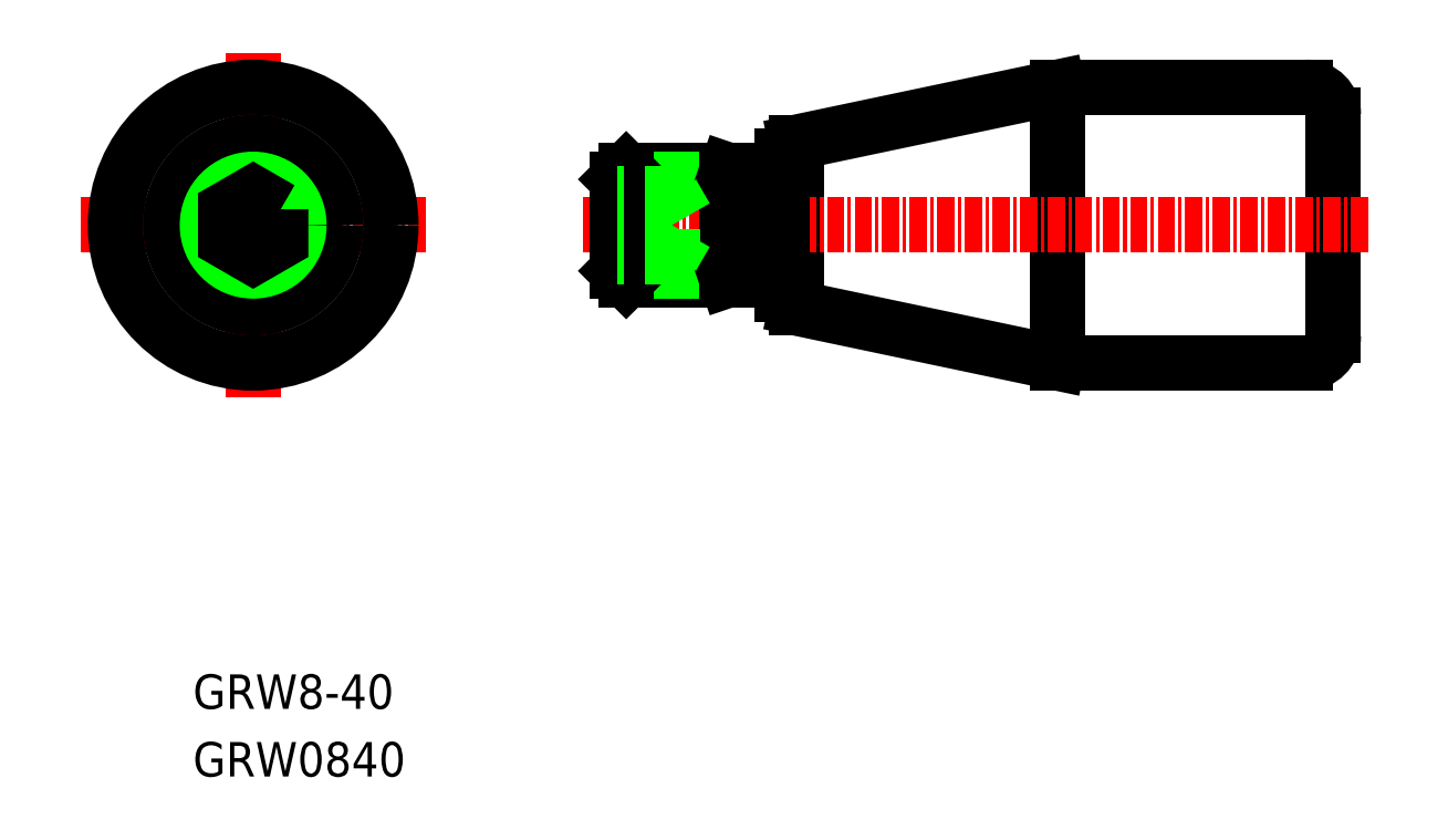
<metadata>
{"format":"dxf","ext":"dxf","renderer":"ezdxf+matplotlib","layout":"modelspace","background":"white","min_lineweight":24,"dpi":150}
</metadata>
<code>
0
SECTION
2
ENTITIES
0
LINE
8
0
10
82.77
20
32
30
0
11
82.77
21
48
31
0
0
LINE
8
0
10
62.77
20
30
30
0
11
62.77
21
50
31
0
0
LINE
8
0
10
43.77
20
46
30
0
11
43.77
21
34
31
0
0
TEXT
8
0
10
-8.29e-08
20
4.908
30
0
40
2.5
1
GRW8-40
0
TEXT
8
0
10
-8.29e-08
20
2.884e-08
30
0
40
2.5
1
GRW0840
0
LINE
8
CENTER
10
85.27
20
40
30
0
11
28.27
21
40
31
0
0
LINE
8
0
10
43.77
20
34
30
0
11
62.77
21
30
31
0
0
LINE
8
0
10
40.77
20
36.68
30
0
11
42.77
21
36.68
31
0
0
LINE
8
0
10
42.77
20
43.32
30
0
11
40.77
21
43.32
31
0
0
LINE
8
0
10
38.77
20
36
30
0
11
31.45
21
36
31
0
0
LINE
8
0
10
38.77
20
44
30
0
11
31.45
21
44
31
0
0
LINE
8
0
10
40.77
20
43.32
30
0
11
30.77
21
43.32
31
0
0
LINE
8
0
10
40.77
20
36.68
30
0
11
30.77
21
36.68
31
0
0
LINE
8
0
10
31.45
20
36
30
0
11
31.45
21
44
31
0
0
LINE
8
0
10
30.77
20
36.68
30
0
11
30.77
21
43.32
31
0
0
LINE
8
0
10
31.45
20
36
30
0
11
30.77
21
36.68
31
0
0
LINE
8
0
10
31.45
20
44
30
0
11
30.77
21
43.32
31
0
0
LINE
8
0
10
40.77
20
43.32
30
0
11
40.77
21
36.68
31
0
0
LINE
8
0
10
38.77
20
44
30
0
11
38.77
21
36
31
0
0
LINE
8
0
10
38.77
20
36
30
0
11
40.77
21
36.68
31
0
0
LINE
8
0
10
40.77
20
43.32
30
0
11
38.77
21
44
31
0
0
LINE
8
0
10
42.77
20
45
30
0
11
42.77
21
35
31
0
0
LINE
8
0
10
42.77
20
35
30
0
11
43.77
21
35
31
0
0
LINE
8
0
10
43.77
20
45
30
0
11
42.77
21
45
31
0
0
LINE
8
0
10
80.77
20
30
30
0
11
62.77
21
30
31
0
0
ARC
8
0
10
80.77
20
32
30
0
40
2
50
270
51
0
0
LINE
8
0
10
62.77
20
50
30
0
11
43.77
21
46
31
0
0
LINE
8
0
10
62.77
20
50
30
0
11
80.77
21
50
31
0
0
ARC
8
0
10
80.77
20
48
30
0
40
2
50
0
51
90
0
LINE
8
CENTER
10
16.87
20
40
30
0
11
-8.129
21
40
31
0
0
LINE
8
CENTER
10
4.371
20
52.5
30
0
11
4.371
21
27.5
31
0
0
CIRCLE
8
0
10
4.371
20
40
30
0
40
10
0
CIRCLE
8
0
10
4.371
20
40
30
0
40
6
0
CIRCLE
8
0
10
4.371
20
40
30
0
40
5
0
CIRCLE
8
0
10
4.371
20
40
30
0
40
4
0
CIRCLE
8
0
10
4.371
20
40
30
0
40
3.324
0
POLYLINE
8
0
66
     1
10
0
20
0
30
0
70
     1
0
VERTEX
8
0
10
6.371
20
41.15
30
0
0
VERTEX
8
0
10
4.371
20
42.31
30
0
0
VERTEX
8
0
10
2.371
20
41.15
30
0
0
VERTEX
8
0
10
2.371
20
38.85
30
0
0
VERTEX
8
0
10
4.371
20
37.69
30
0
0
VERTEX
8
0
10
6.371
20
38.85
30
0
0
SEQEND
8
0
0
LINE
8
0
10
34.77
20
42.31
30
0
11
30.77
21
42.31
31
0
0
LINE
8
0
10
34.77
20
41.15
30
0
11
30.77
21
41.15
31
0
0
LINE
8
0
10
34.77
20
37.69
30
0
11
34.77
21
42.31
31
0
0
LINE
8
0
10
34.77
20
37.69
30
0
11
30.77
21
37.69
31
0
0
LINE
8
0
10
34.77
20
38.85
30
0
11
30.77
21
38.85
31
0
0
LINE
8
0
10
34.77
20
42.31
30
0
11
36.1
21
40
31
0
0
LINE
8
0
10
34.77
20
37.69
30
0
11
36.1
21
40
31
0
0
ENDSEC
0
EOF

</code>
